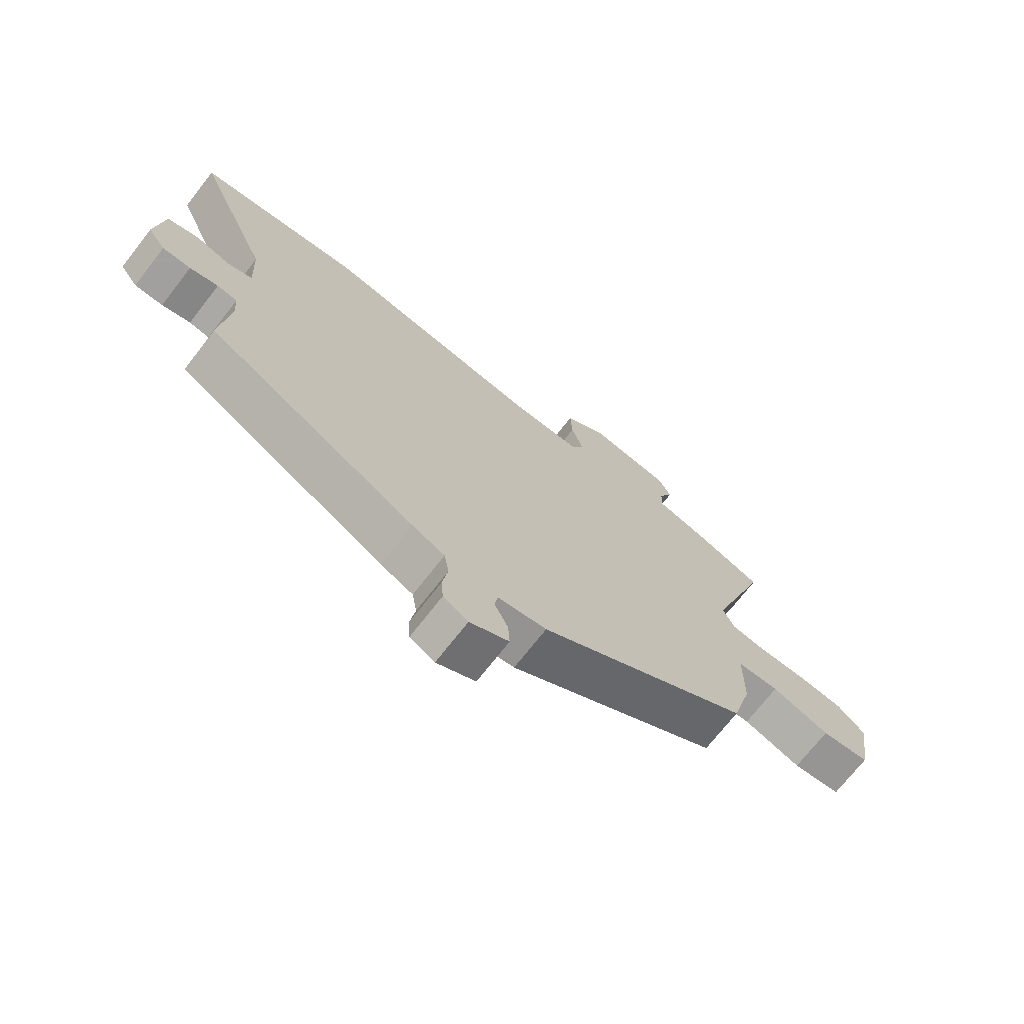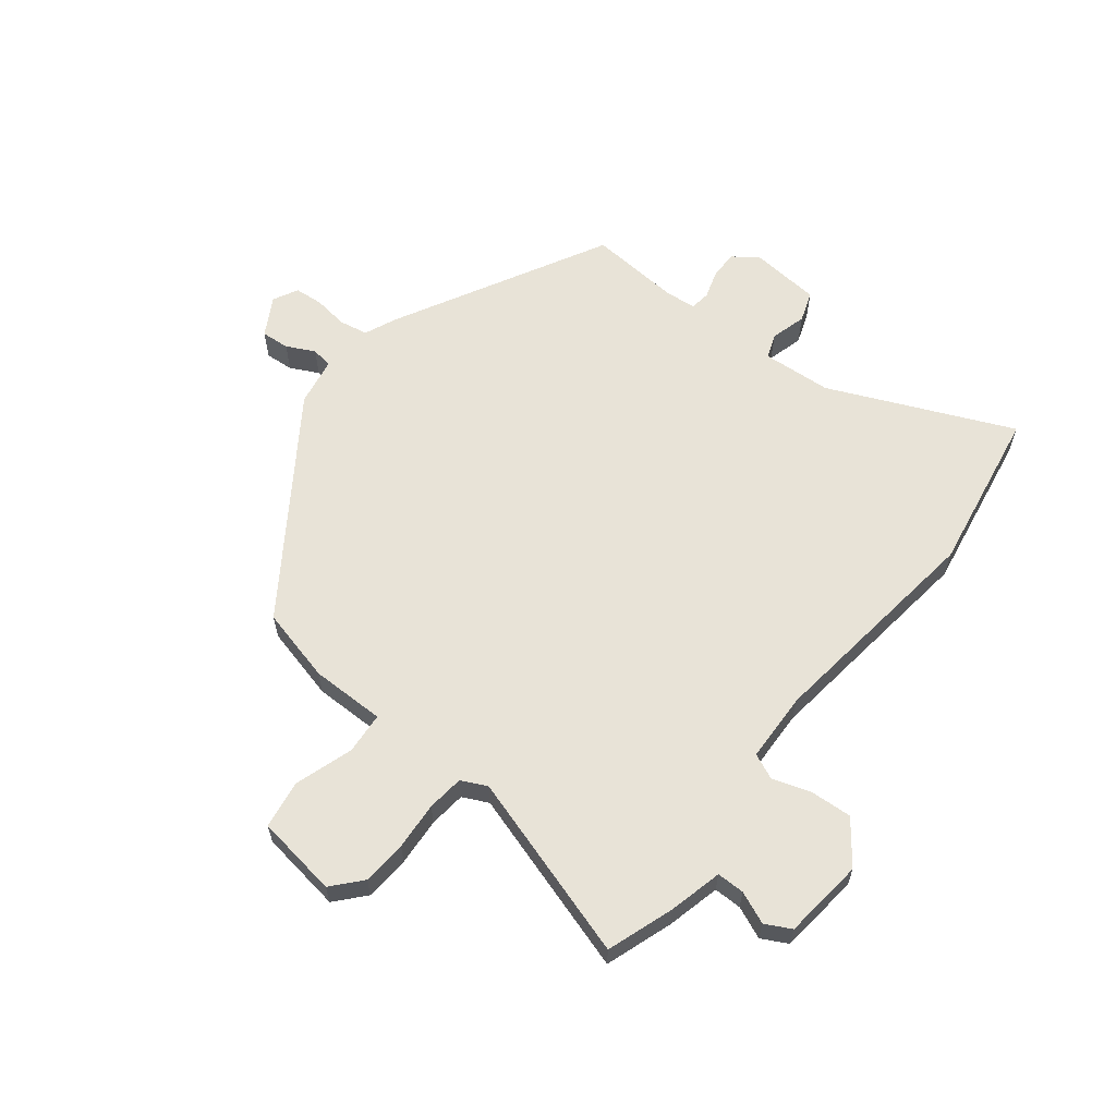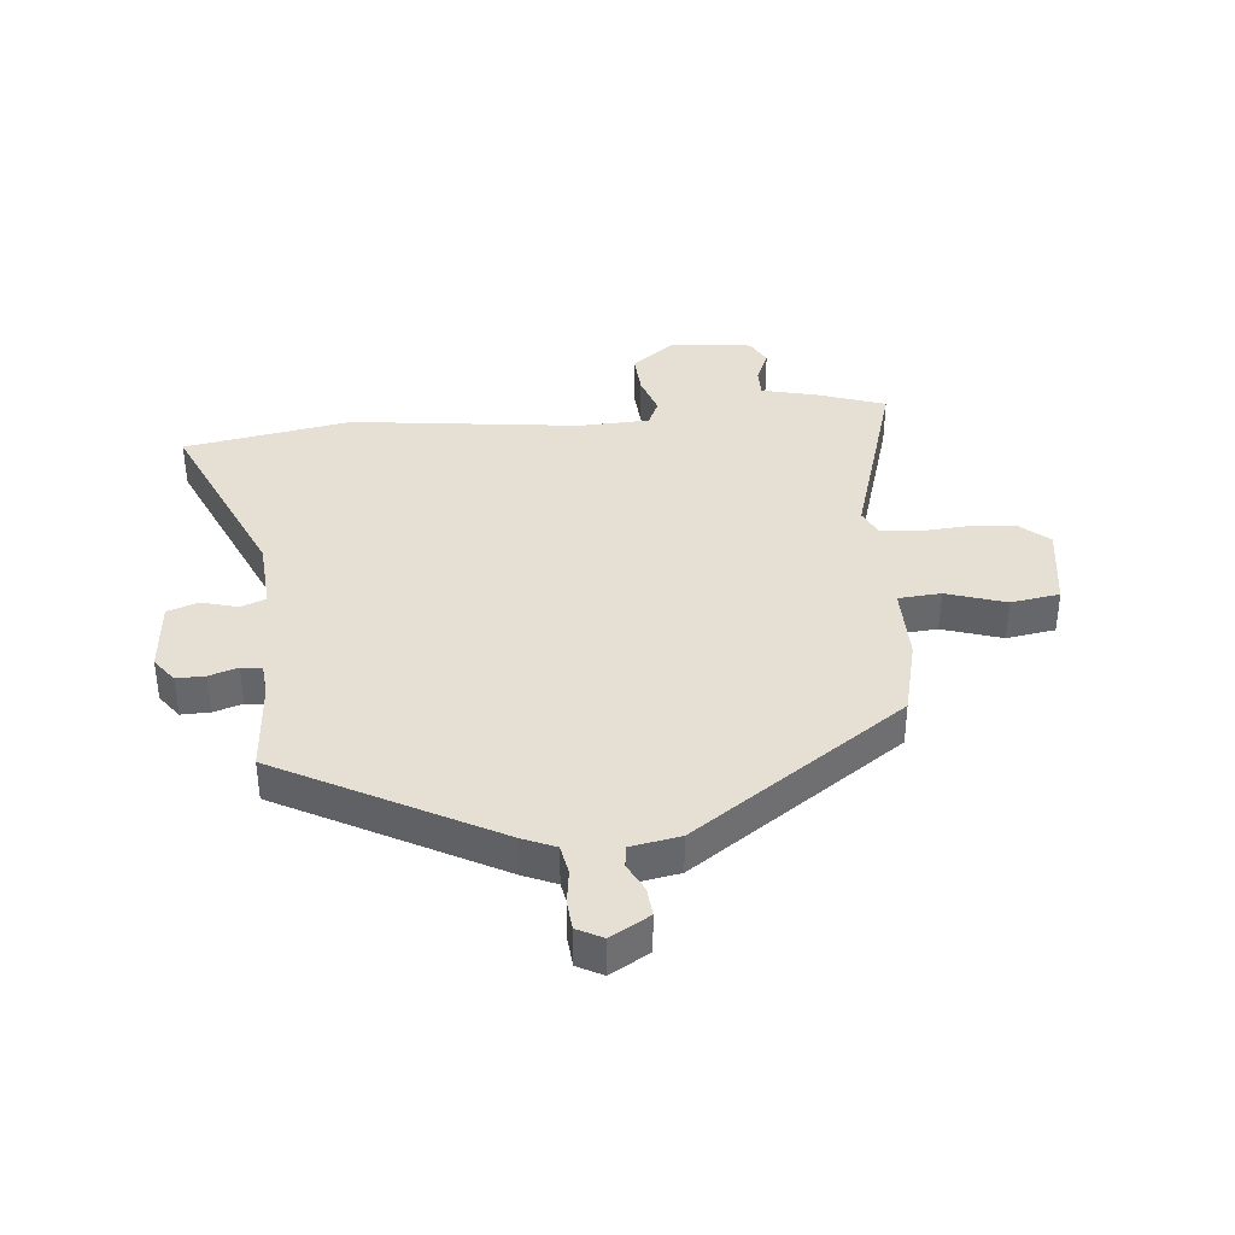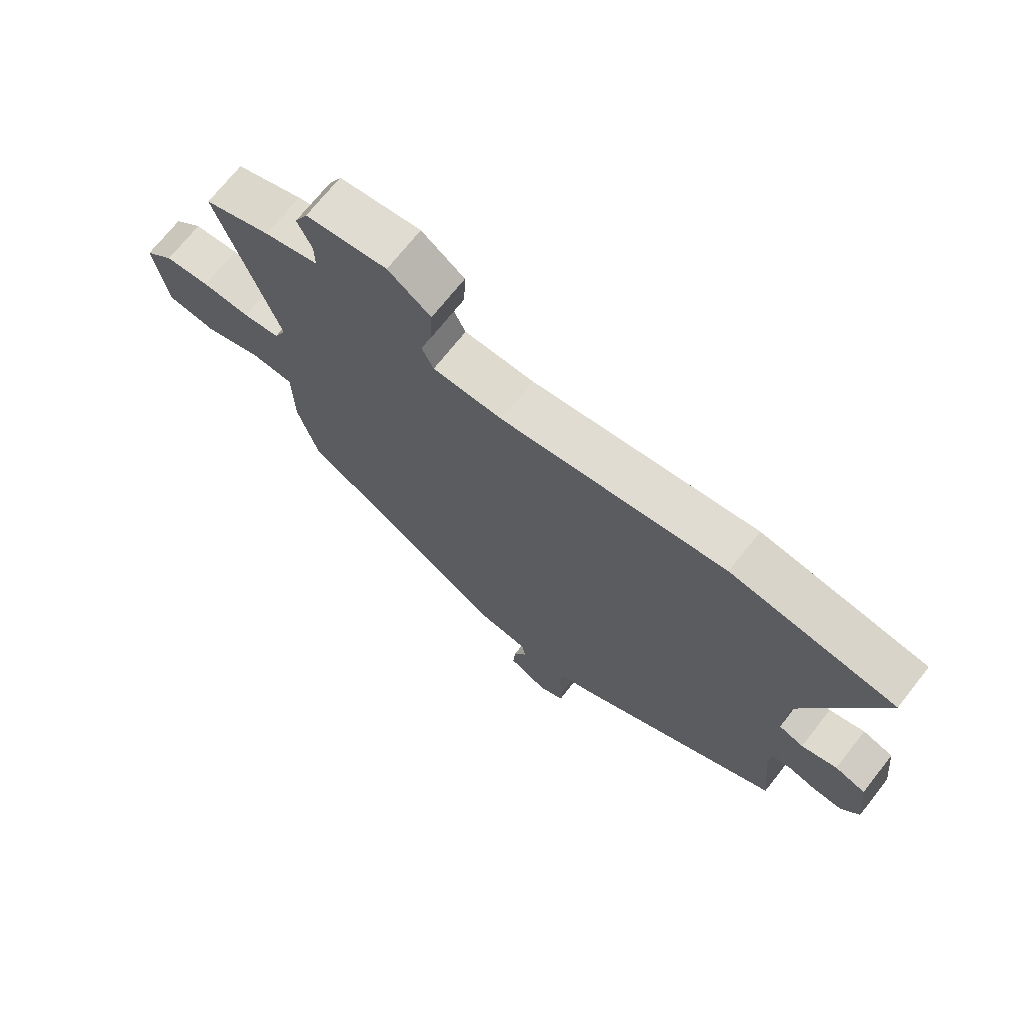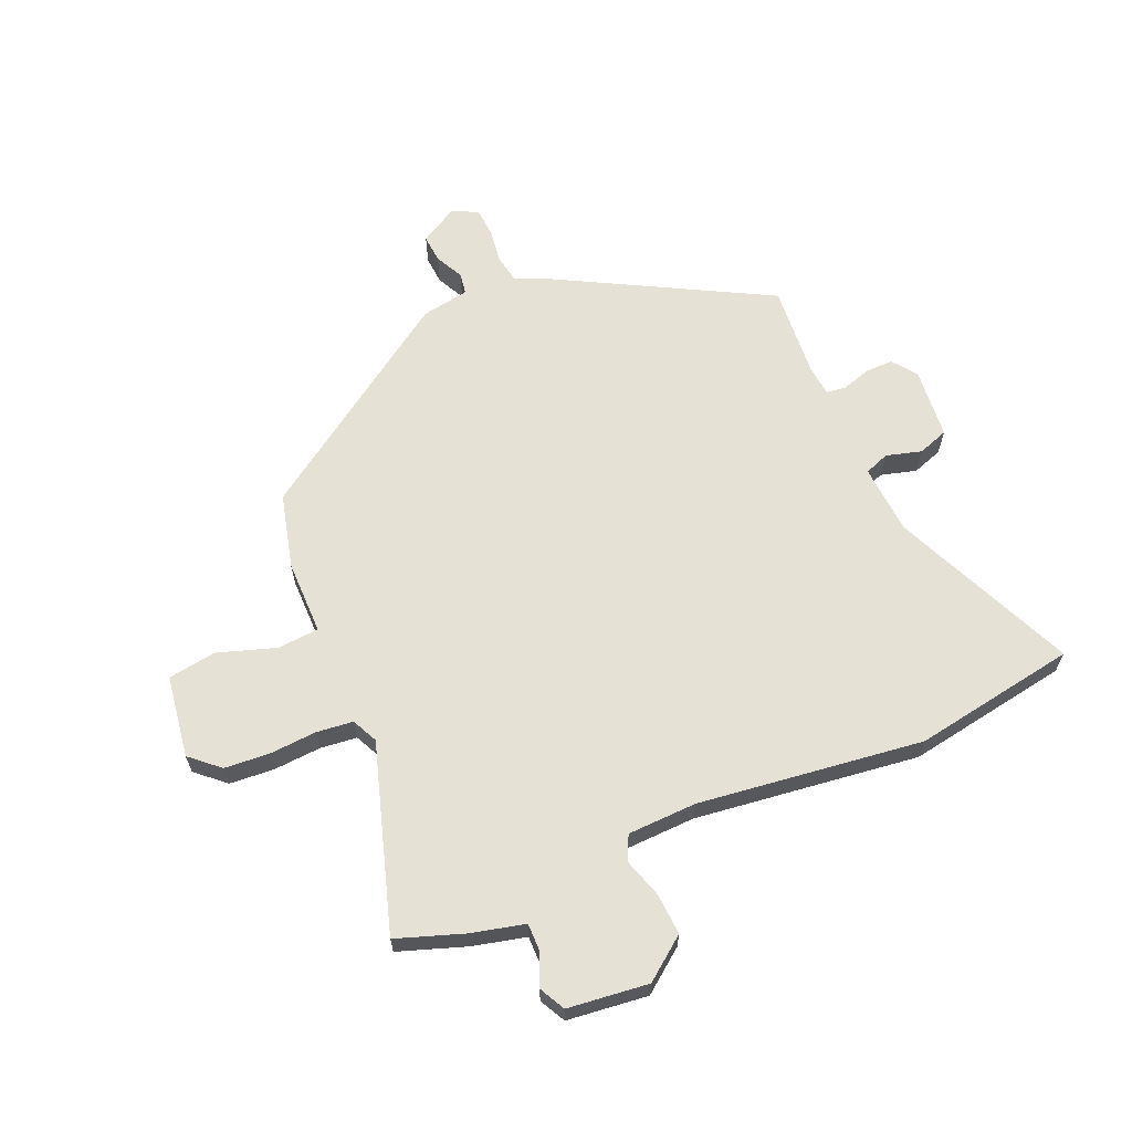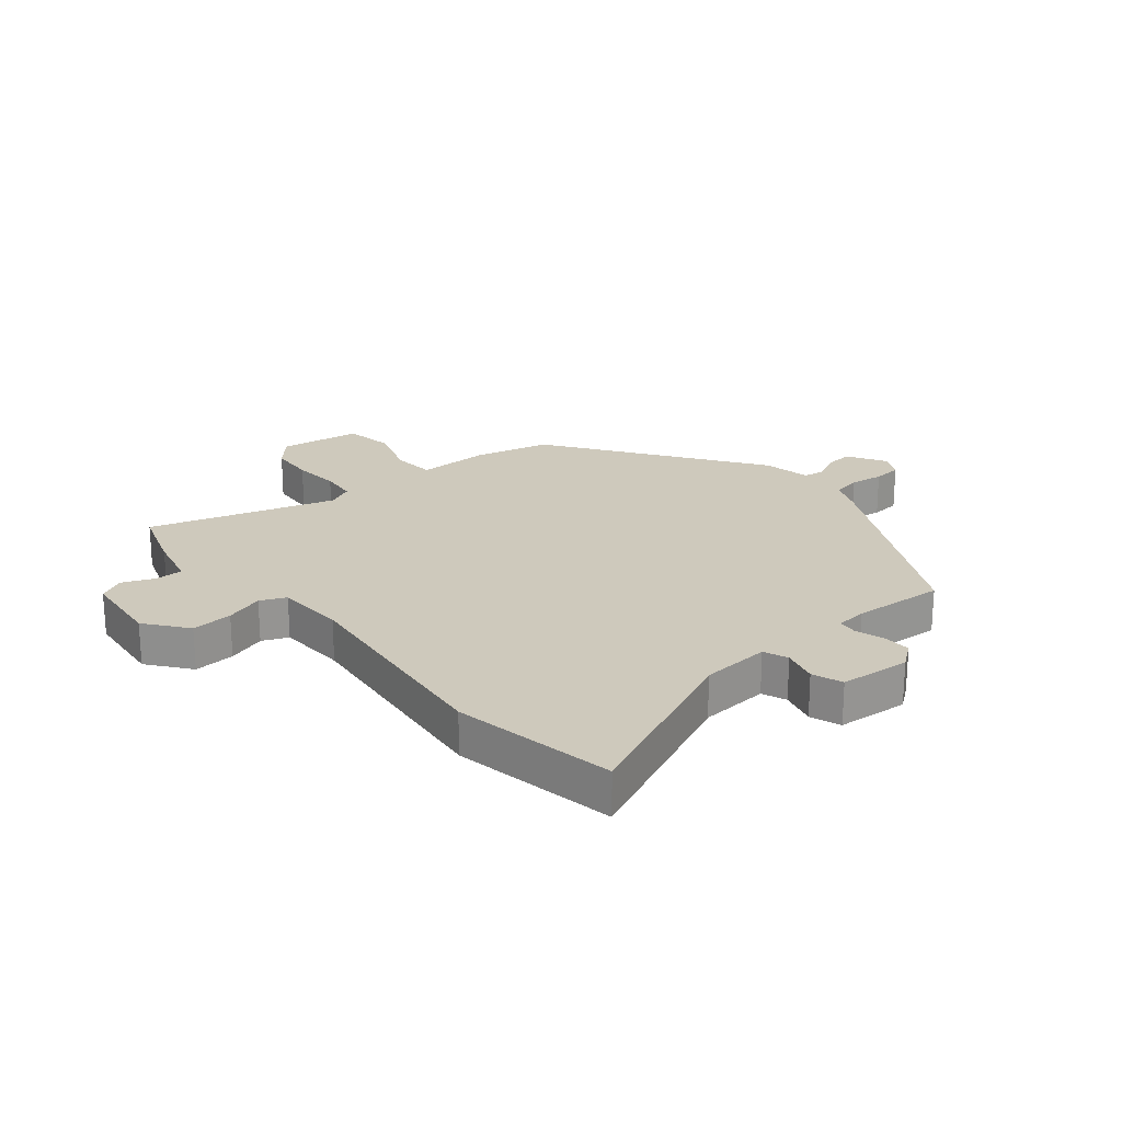
<metadata>
{"format":"obj","ext":"obj","renderer":"f3d","projection":"perspective","resolution":1024,"background":"white","views":[{"elev":-71.9,"azim":142.0,"up":"+Z"},{"elev":61.7,"azim":-52.9,"up":"+Y"},{"elev":38.2,"azim":173.4,"up":"+Y"},{"elev":70.8,"azim":38.3,"up":"+Z"},{"elev":64.2,"azim":-24.2,"up":"+Y"},{"elev":22.5,"azim":48.8,"up":"+Y"}]}
</metadata>
<code>
v 0.509 0.07 -0.325
v 0.155 0.07 -0.523
v 0.1 0.07 -0.548
v 0.092 0.07 -0.597
v 0.101 0.07 -0.654
v 0.098 0.07 -0.703
v 0.056 0.07 -0.726
v -0.01 0.07 -0.69
v -0.007 0.07 -0.642
v 0.016 0.07 -0.594
v 0.01 0.07 -0.558
v -0.072 0.07 -0.545
v -0.43 0.07 -0.31
v -0.464 0.07 -0.184
v -0.466 0.07 -0.058
v -0.537 0.07 -0.054
v -0.635 0.07 -0.088
v -0.717 0.07 -0.077
v -0.74 0.07 0.062
v -0.692 0.07 0.106
v -0.616 0.07 0.113
v -0.535 0.07 0.109
v -0.473 0.07 0.117
v -0.453 0.07 0.161
v -0.556 0.07 0.474
v -0.444 0.07 0.515
v -0.353 0.07 0.539
v -0.354 0.07 0.586
v -0.378 0.07 0.64
v -0.356 0.07 0.684
v -0.219 0.07 0.702
v -0.147 0.07 0.649
v -0.15 0.07 0.579
v -0.17 0.07 0.513
v -0.15 0.07 0.47
v -0.032 0.07 0.468
v 0.348 0.07 0.523
v 0.627 0.07 0.481
v 0.497 0.07 0.169
v 0.491 0.07 0.051
v 0.533 0.07 0.036
v 0.593 0.07 0.054
v 0.645 0.07 0.037
v 0.658 0.07 -0.083
v 0.628 0.07 -0.125
v 0.58 0.07 -0.125
v 0.532 0.07 -0.111
v 0.498 0.07 -0.116
v 0.494 0.07 -0.169
v 0.509 0 -0.325
v 0.155 0 -0.523
v 0.1 0 -0.548
v 0.092 0 -0.597
v 0.101 0 -0.654
v 0.098 0 -0.703
v 0.056 0 -0.726
v -0.01 0 -0.69
v -0.007 0 -0.642
v 0.016 0 -0.594
v 0.01 0 -0.558
v -0.072 0 -0.545
v -0.43 0 -0.31
v -0.464 0 -0.184
v -0.466 0 -0.058
v -0.537 0 -0.054
v -0.635 0 -0.088
v -0.717 0 -0.077
v -0.74 0 0.062
v -0.692 0 0.106
v -0.616 0 0.113
v -0.535 0 0.109
v -0.473 0 0.117
v -0.453 0 0.161
v -0.556 0 0.474
v -0.444 0 0.515
v -0.353 0 0.539
v -0.354 0 0.586
v -0.378 0 0.64
v -0.356 0 0.684
v -0.219 0 0.702
v -0.147 0 0.649
v -0.15 0 0.579
v -0.17 0 0.513
v -0.15 0 0.47
v -0.032 0 0.468
v 0.348 0 0.523
v 0.627 0 0.481
v 0.497 0 0.169
v 0.491 0 0.051
v 0.533 0 0.036
v 0.593 0 0.054
v 0.645 0 0.037
v 0.658 0 -0.083
v 0.628 0 -0.125
v 0.58 0 -0.125
v 0.532 0 -0.111
v 0.498 0 -0.116
v 0.494 0 -0.169
f 44 45 46 47
f 44 47 48
f 41 42 43 44
f 40 41 44 48
f 36 37 38 39
f 35 36 39 40
f 31 32 33 34
f 29 30 31 34
f 28 29 34 35
f 27 28 35 40
f 24 25 26 27
f 19 20 21 22
f 19 22 23
f 16 17 18 19
f 15 16 19 23
f 12 13 14 15
f 11 12 15 23
f 7 8 9 10
f 7 10 11
f 4 5 6 7
f 3 4 7 11
f 49 1 2 3
f 24 27 40 48
f 23 24 48 49
f 3 11 23 49
f 96 95 94 93
f 97 96 93
f 93 92 91 90
f 97 93 90 89
f 88 87 86 85
f 89 88 85 84
f 83 82 81 80
f 83 80 79 78
f 84 83 78 77
f 89 84 77 76
f 76 75 74 73
f 71 70 69 68
f 72 71 68
f 68 67 66 65
f 72 68 65 64
f 64 63 62 61
f 72 64 61 60
f 59 58 57 56
f 60 59 56
f 56 55 54 53
f 60 56 53 52
f 52 51 50 98
f 97 89 76 73
f 98 97 73 72
f 98 72 60 52
f 1 50 51 2
f 2 51 52 3
f 3 52 53 4
f 4 53 54 5
f 5 54 55 6
f 6 55 56 7
f 7 56 57 8
f 8 57 58 9
f 9 58 59 10
f 10 59 60 11
f 11 60 61 12
f 12 61 62 13
f 13 62 63 14
f 14 63 64 15
f 15 64 65 16
f 16 65 66 17
f 17 66 67 18
f 18 67 68 19
f 19 68 69 20
f 20 69 70 21
f 21 70 71 22
f 22 71 72 23
f 23 72 73 24
f 24 73 74 25
f 25 74 75 26
f 26 75 76 27
f 27 76 77 28
f 28 77 78 29
f 29 78 79 30
f 30 79 80 31
f 31 80 81 32
f 32 81 82 33
f 33 82 83 34
f 34 83 84 35
f 35 84 85 36
f 36 85 86 37
f 37 86 87 38
f 38 87 88 39
f 39 88 89 40
f 40 89 90 41
f 41 90 91 42
f 42 91 92 43
f 43 92 93 44
f 44 93 94 45
f 45 94 95 46
f 46 95 96 47
f 47 96 97 48
f 48 97 98 49
f 49 98 50 1

</code>
